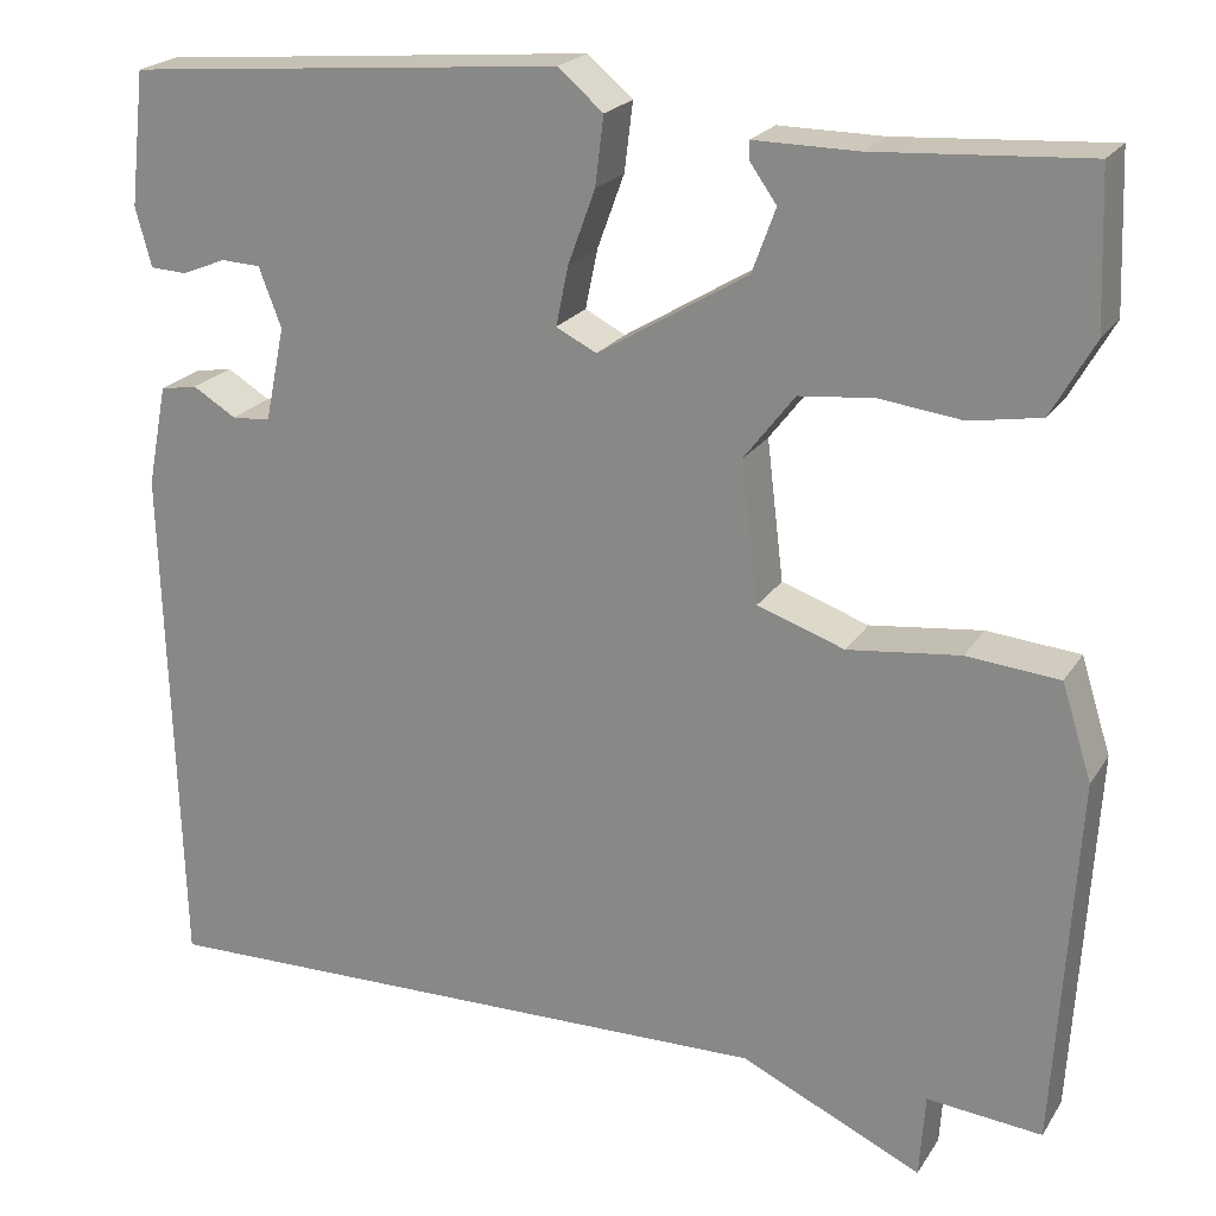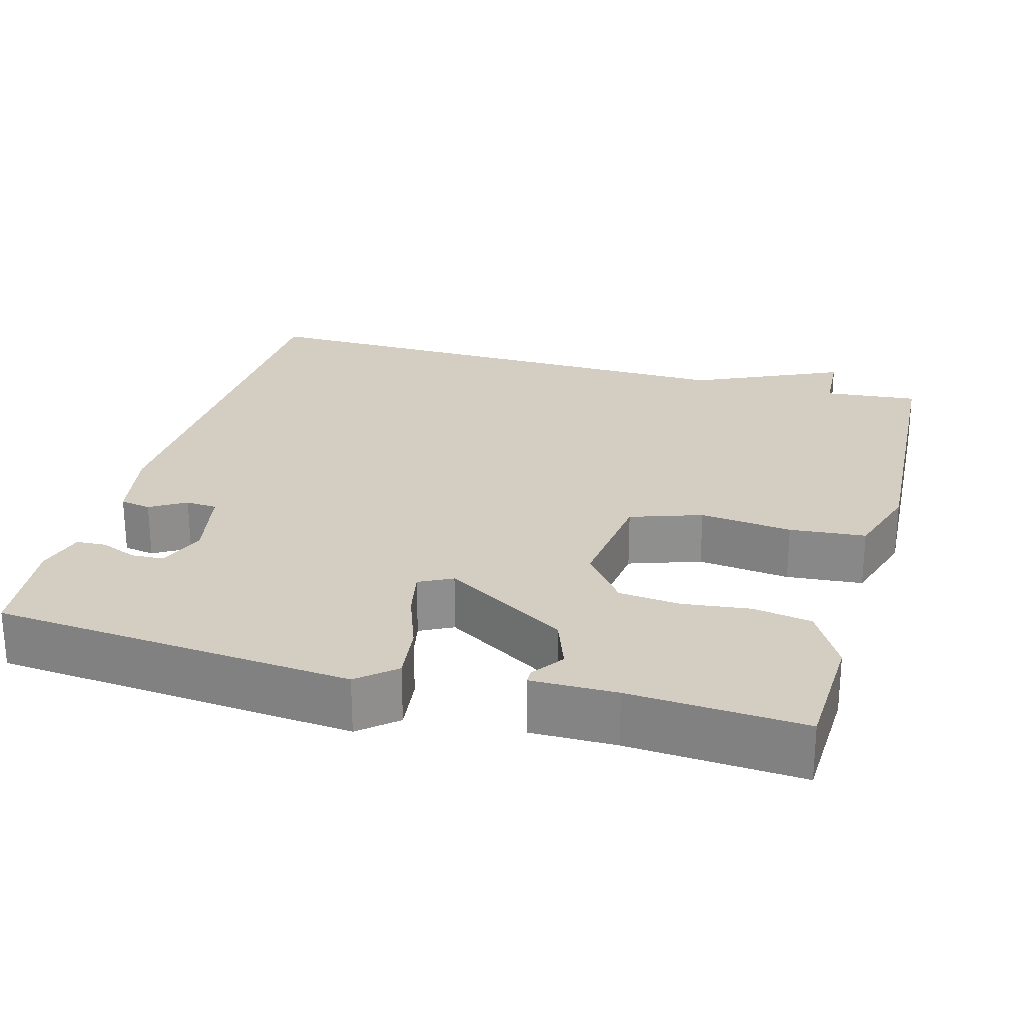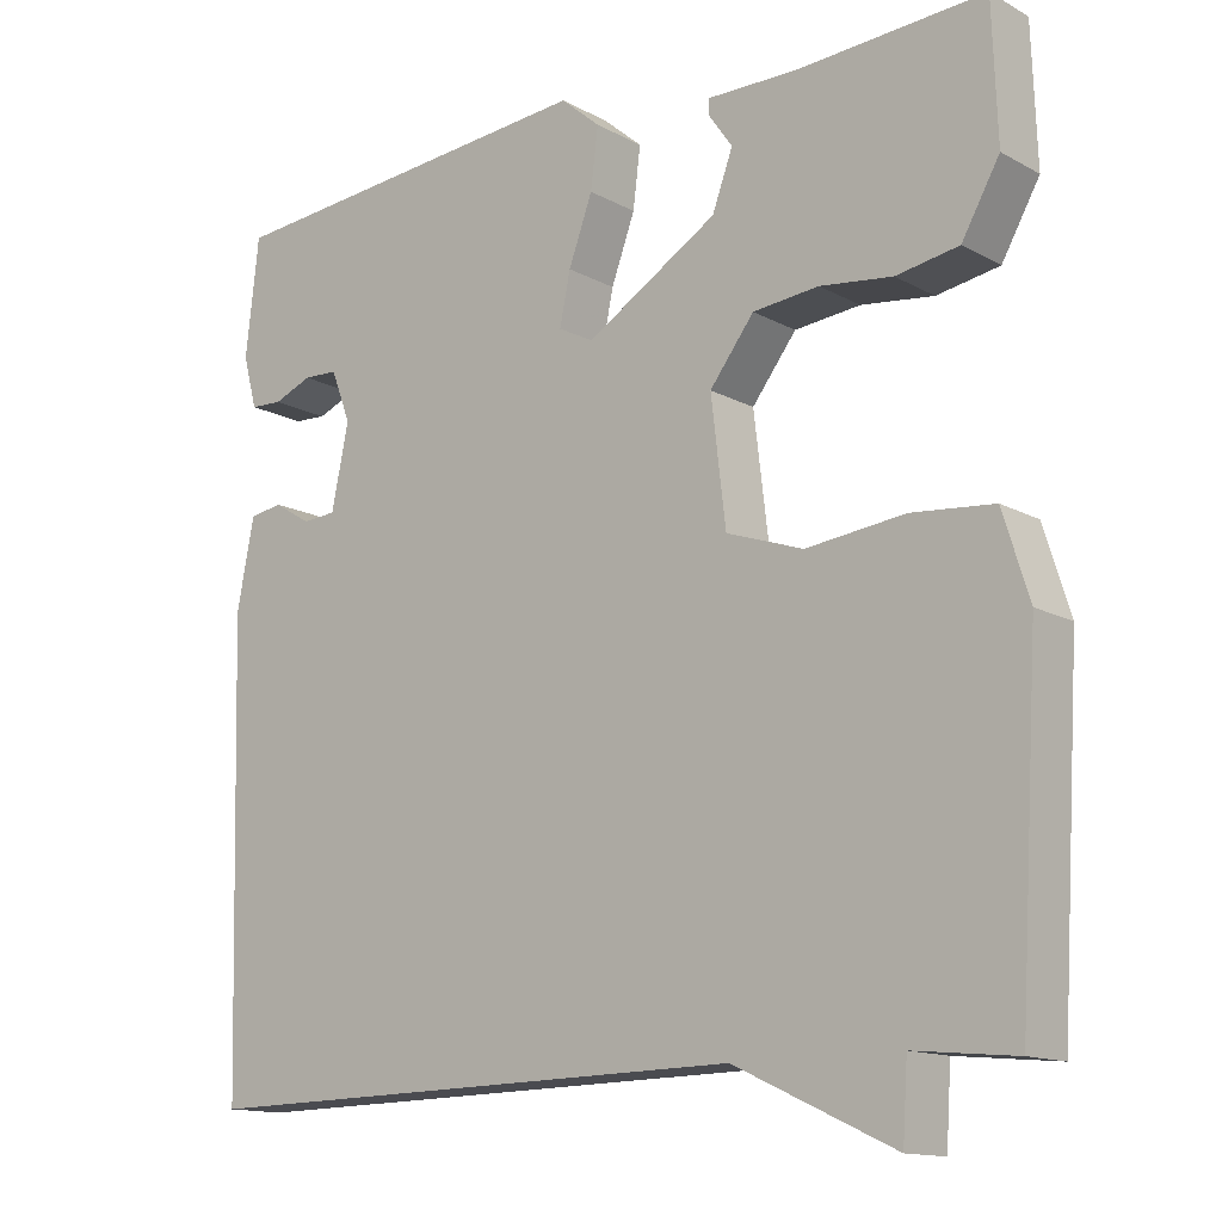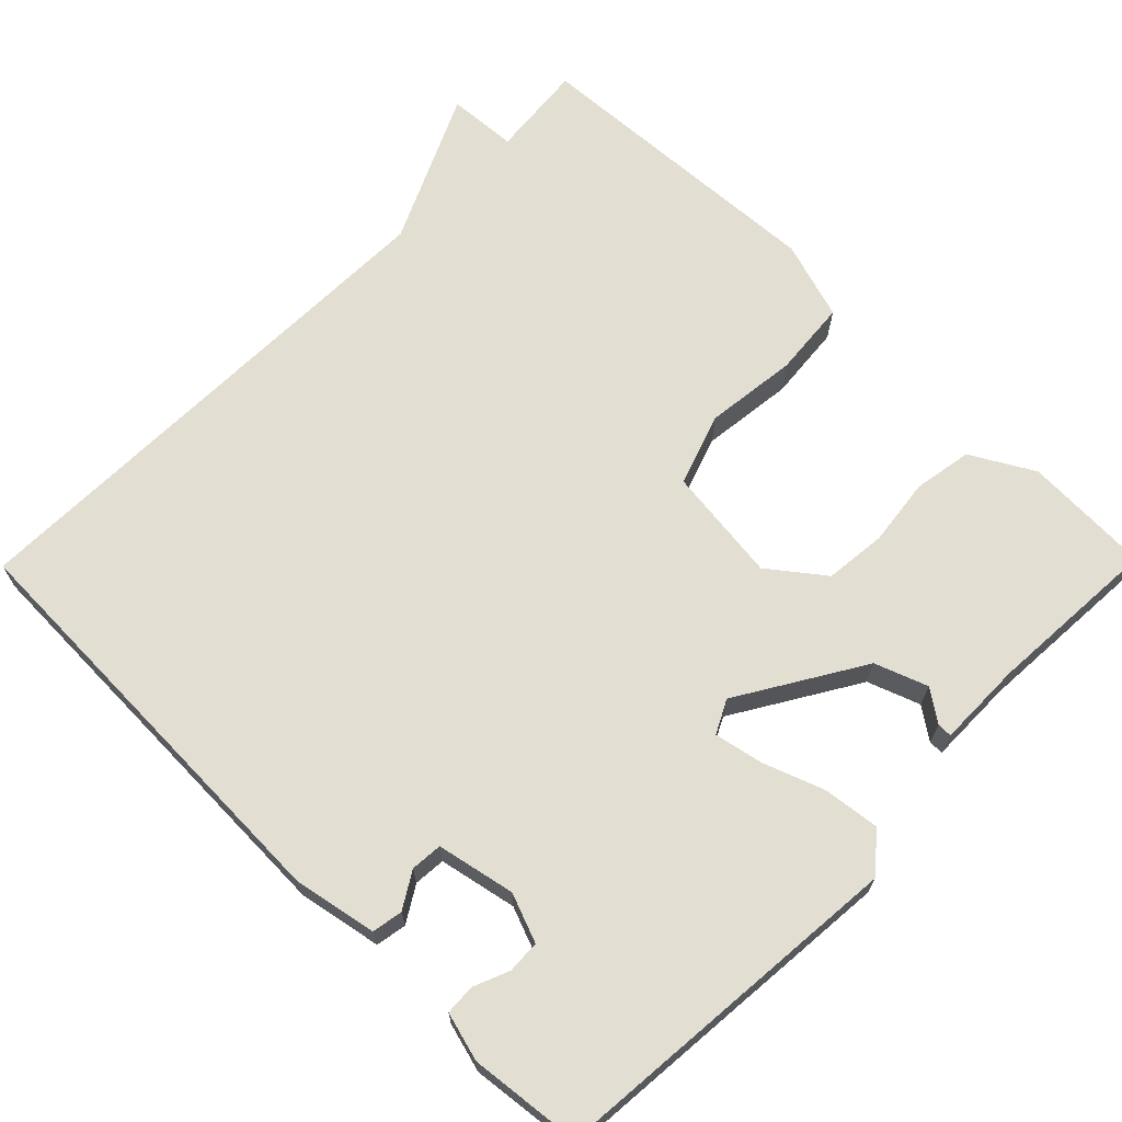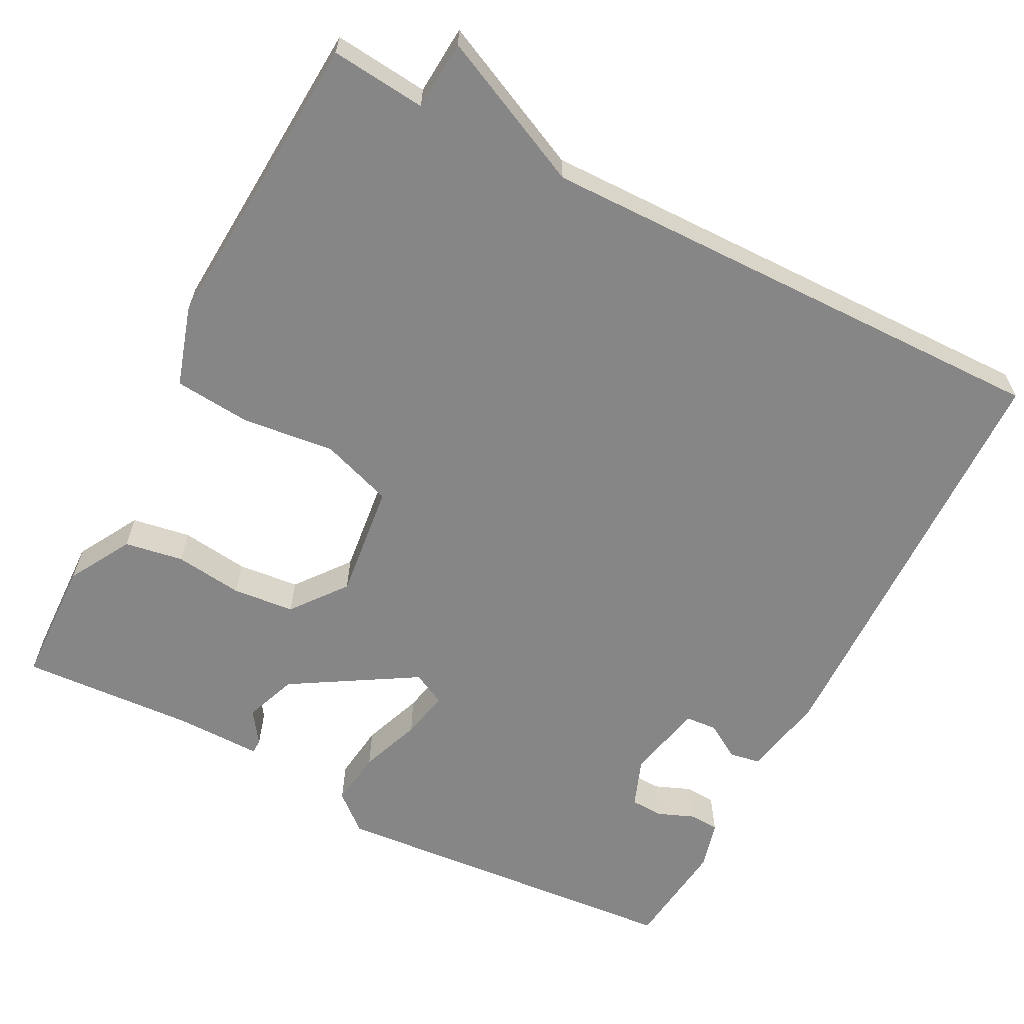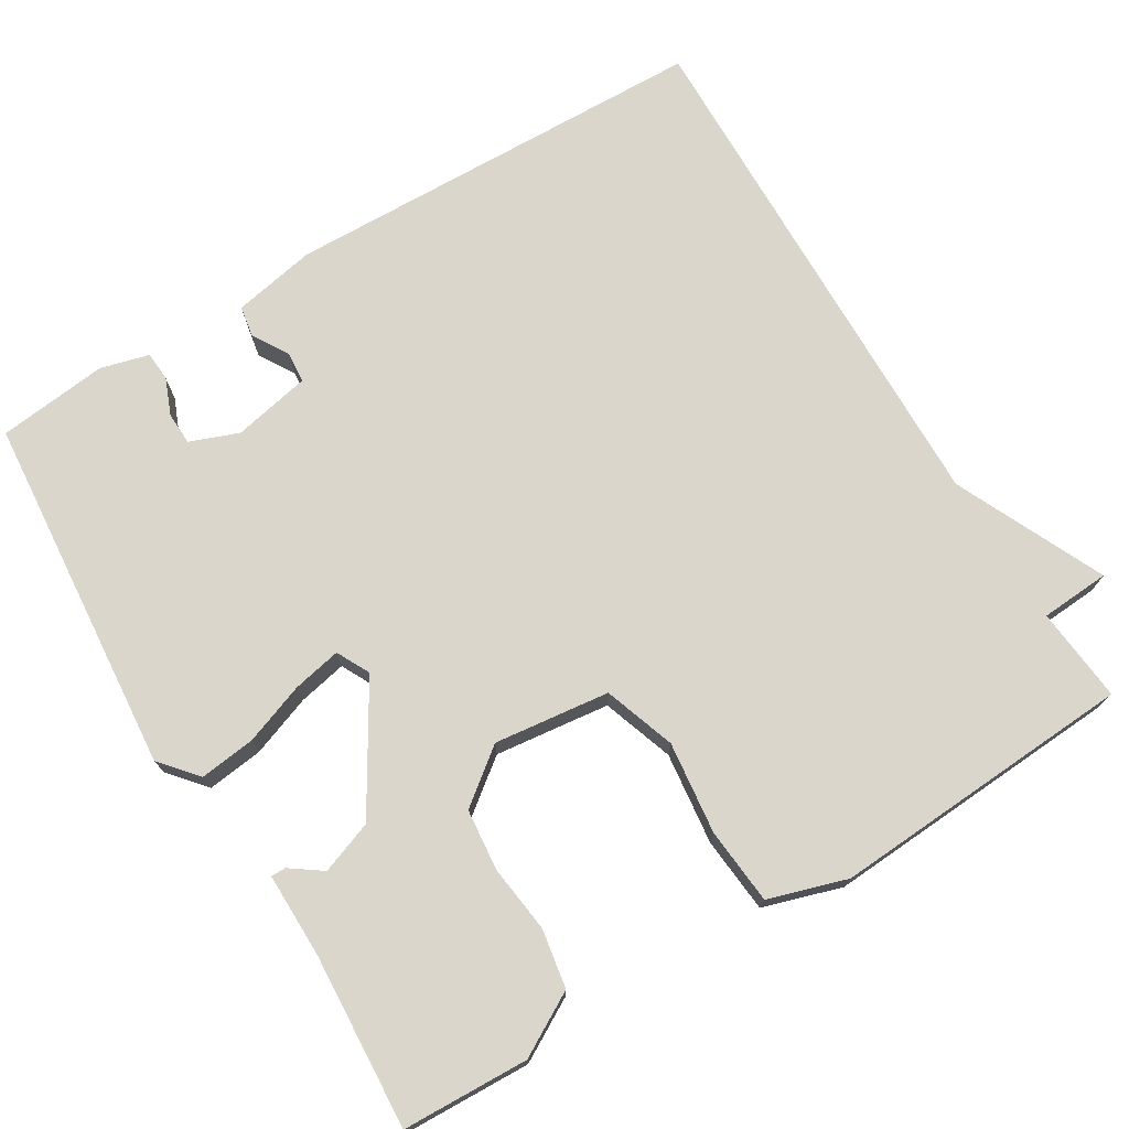
<metadata>
{"format":"obj","ext":"obj","renderer":"f3d","projection":"perspective","resolution":1024,"background":"white","views":[{"elev":21.6,"azim":23.9,"up":"+Z"},{"elev":25.2,"azim":15.6,"up":"+Y"},{"elev":-13.8,"azim":39.9,"up":"+Z"},{"elev":68.0,"azim":-45.4,"up":"+Y"},{"elev":-62.2,"azim":152.4,"up":"+Y"},{"elev":73.8,"azim":58.8,"up":"+Y"}]}
</metadata>
<code>
v -0.5 0.07 0.5
v -0.033 0.07 0.54
v 0.015 0.07 0.499
v 0.006 0.07 0.426
v -0.023 0.07 0.347
v -0.036 0.07 0.284
v 0.007 0.07 0.262
v 0.167 0.07 0.359
v 0.192 0.07 0.427
v 0.163 0.07 0.468
v 0.163 0.07 0.487
v 0.274 0.07 0.486
v 0.5 0.07 0.5
v 0.506 0.07 0.336
v 0.46 0.07 0.255
v 0.384 0.07 0.242
v 0.296 0.07 0.253
v 0.216 0.07 0.245
v 0.162 0.07 0.175
v 0.18 0.07 0.025
v 0.273 0.07 -0.007
v 0.393 0.07 0.007
v 0.492 0.07 -0.002
v 0.524 0.07 -0.104
v 0.5 0.07 -0.5
v 0.377 0.07 -0.488
v 0.371 0.07 -0.578
v 0.177 0.07 -0.488
v -0.5 0.07 -0.5
v -0.516 0.07 0.055
v -0.495 0.07 0.163
v -0.455 0.07 0.17
v -0.409 0.07 0.142
v -0.368 0.07 0.145
v -0.347 0.07 0.246
v -0.371 0.07 0.309
v -0.413 0.07 0.311
v -0.46 0.07 0.292
v -0.499 0.07 0.294
v -0.516 0.07 0.357
v -0.5 0 0.5
v -0.033 0 0.54
v 0.015 0 0.499
v 0.006 0 0.426
v -0.023 0 0.347
v -0.036 0 0.284
v 0.007 0 0.262
v 0.167 0 0.359
v 0.192 0 0.427
v 0.163 0 0.468
v 0.163 0 0.487
v 0.274 0 0.486
v 0.5 0 0.5
v 0.506 0 0.336
v 0.46 0 0.255
v 0.384 0 0.242
v 0.296 0 0.253
v 0.216 0 0.245
v 0.162 0 0.175
v 0.18 0 0.025
v 0.273 0 -0.007
v 0.393 0 0.007
v 0.492 0 -0.002
v 0.524 0 -0.104
v 0.5 0 -0.5
v 0.377 0 -0.488
v 0.371 0 -0.578
v 0.177 0 -0.488
v -0.5 0 -0.5
v -0.516 0 0.055
v -0.495 0 0.163
v -0.455 0 0.17
v -0.409 0 0.142
v -0.368 0 0.145
v -0.347 0 0.246
v -0.371 0 0.309
v -0.413 0 0.311
v -0.46 0 0.292
v -0.499 0 0.294
v -0.516 0 0.357
f 1 2 3
f 40 1 3
f 39 40 3
f 38 39 3
f 37 38 3
f 3 4 5
f 37 3 5
f 36 37 5
f 35 36 5 6
f 34 35 6 7
f 31 32 33
f 30 31 33
f 29 30 33
f 28 29 33
f 28 33 34
f 27 28 34
f 26 27 34
f 24 25 26
f 23 24 26
f 22 23 26
f 21 22 26
f 20 21 26 34
f 19 20 34 7
f 15 16 17
f 14 15 17
f 13 14 17
f 12 13 17
f 12 17 18
f 9 10 11 12
f 12 18 19
f 9 12 19
f 8 9 19
f 7 8 19
f 43 42 41
f 43 41 80
f 43 80 79
f 43 79 78
f 43 78 77
f 45 44 43
f 45 43 77
f 45 77 76
f 46 45 76 75
f 47 46 75 74
f 73 72 71
f 73 71 70
f 73 70 69
f 73 69 68
f 74 73 68
f 74 68 67
f 74 67 66
f 66 65 64
f 66 64 63
f 66 63 62
f 66 62 61
f 74 66 61 60
f 47 74 60 59
f 57 56 55
f 57 55 54
f 57 54 53
f 57 53 52
f 58 57 52
f 52 51 50 49
f 59 58 52
f 59 52 49
f 59 49 48
f 59 48 47
f 1 41 42 2
f 2 42 43 3
f 3 43 44 4
f 4 44 45 5
f 5 45 46 6
f 6 46 47 7
f 7 47 48 8
f 8 48 49 9
f 9 49 50 10
f 10 50 51 11
f 11 51 52 12
f 12 52 53 13
f 13 53 54 14
f 14 54 55 15
f 15 55 56 16
f 16 56 57 17
f 17 57 58 18
f 18 58 59 19
f 19 59 60 20
f 20 60 61 21
f 21 61 62 22
f 22 62 63 23
f 23 63 64 24
f 24 64 65 25
f 25 65 66 26
f 26 66 67 27
f 27 67 68 28
f 28 68 69 29
f 29 69 70 30
f 30 70 71 31
f 31 71 72 32
f 32 72 73 33
f 33 73 74 34
f 34 74 75 35
f 35 75 76 36
f 36 76 77 37
f 37 77 78 38
f 38 78 79 39
f 39 79 80 40
f 40 80 41 1

</code>
